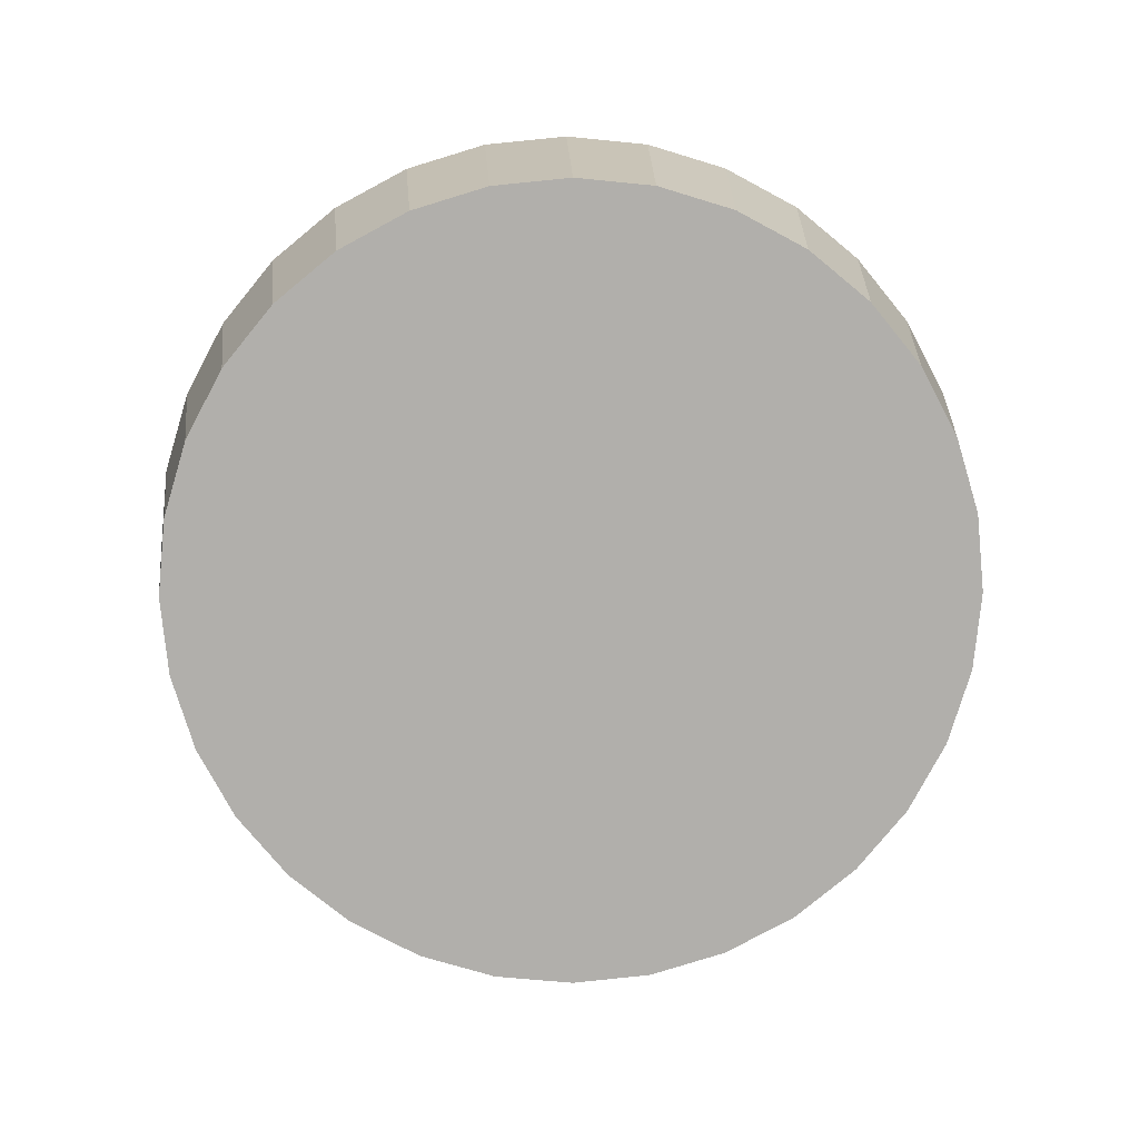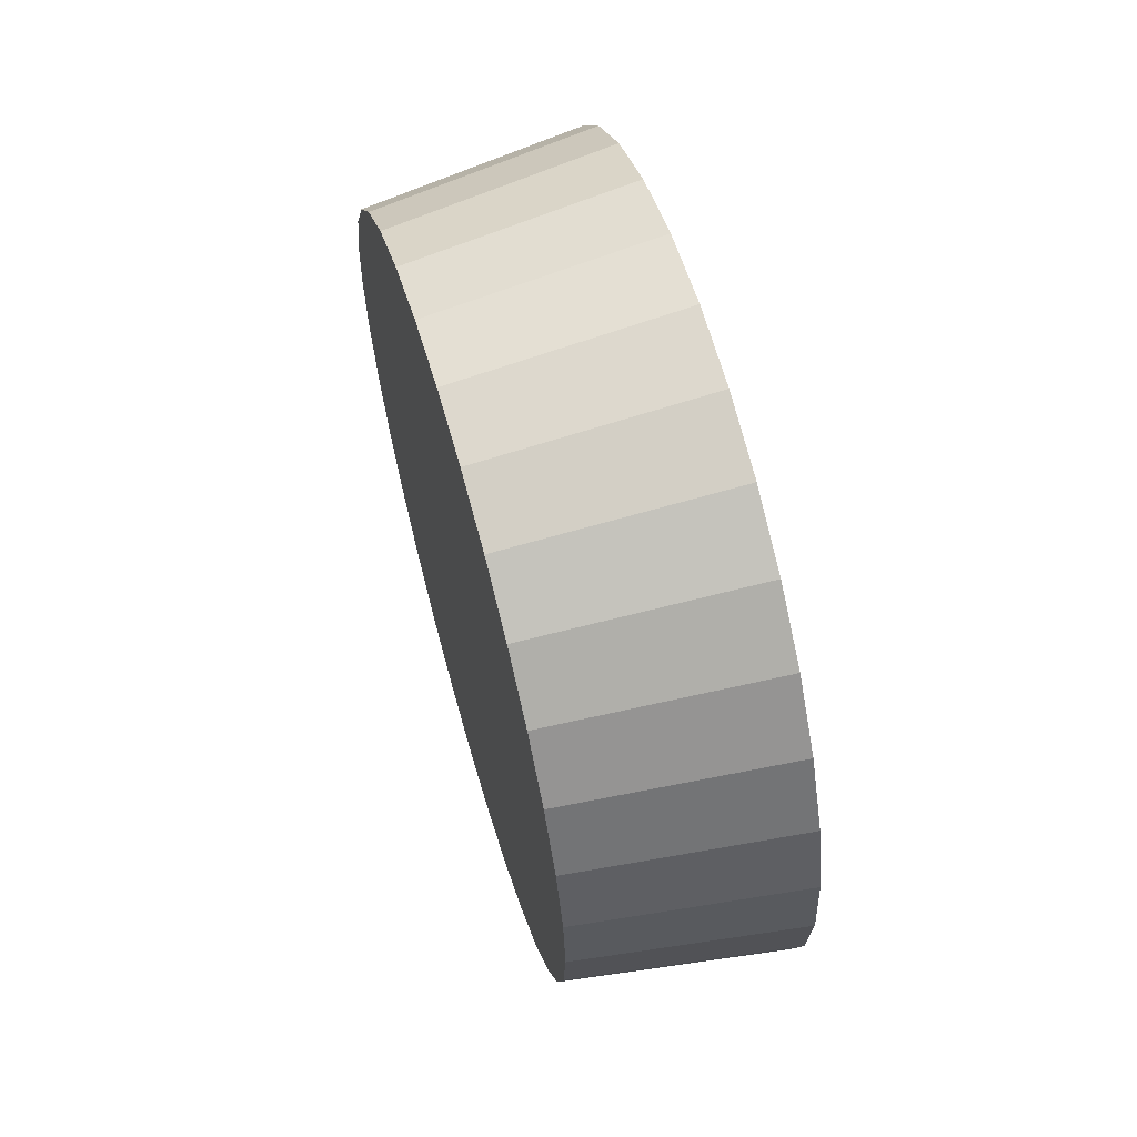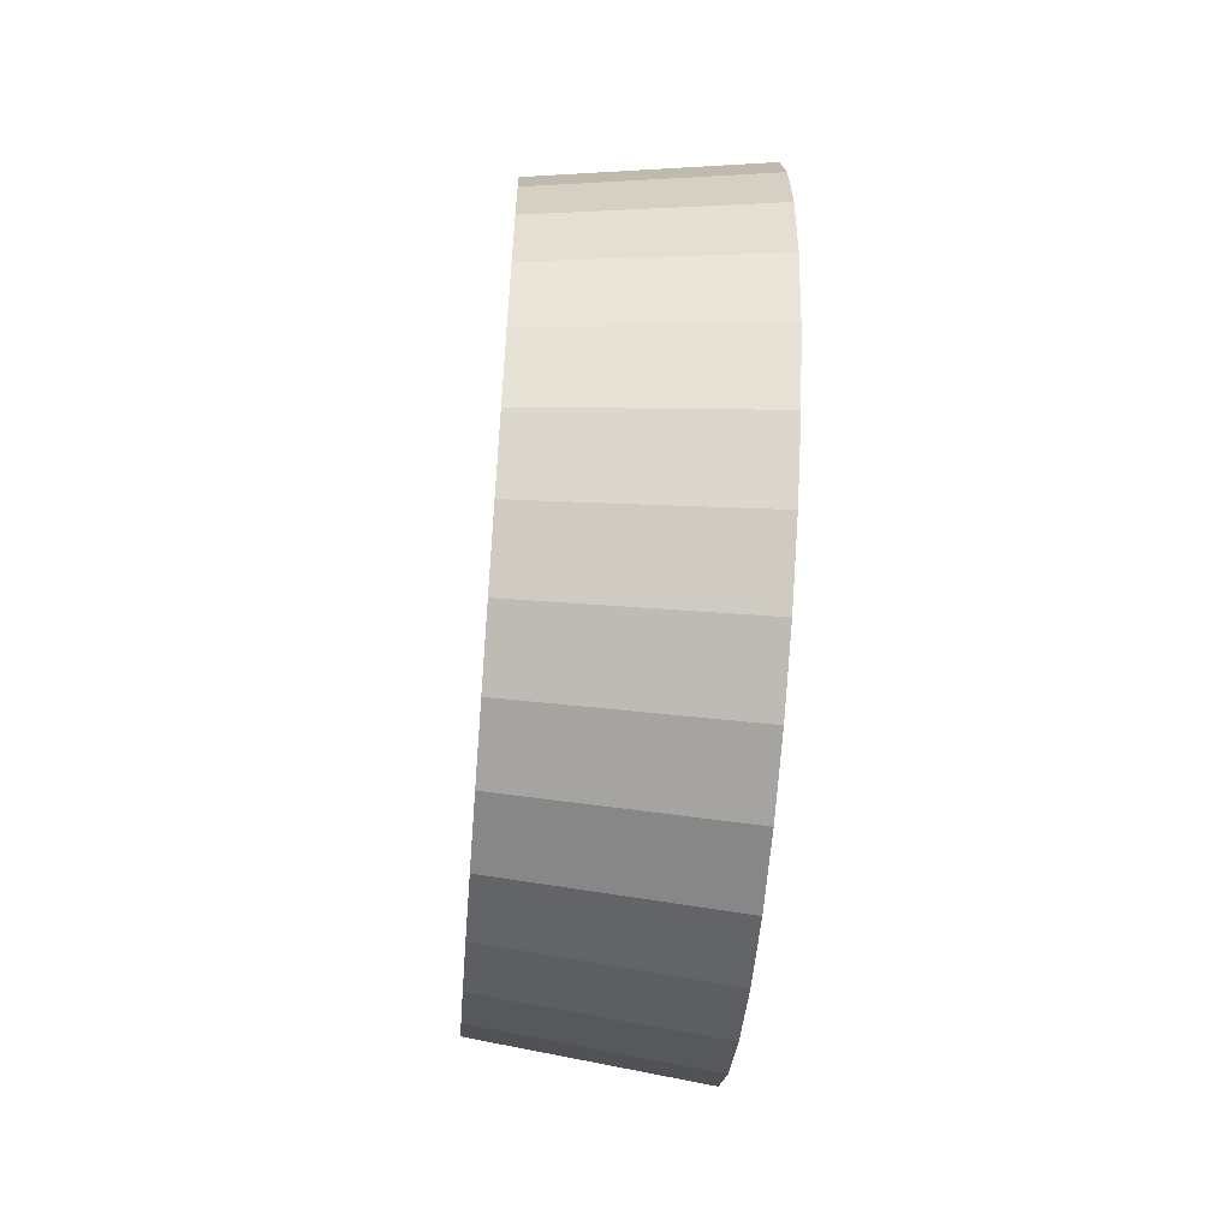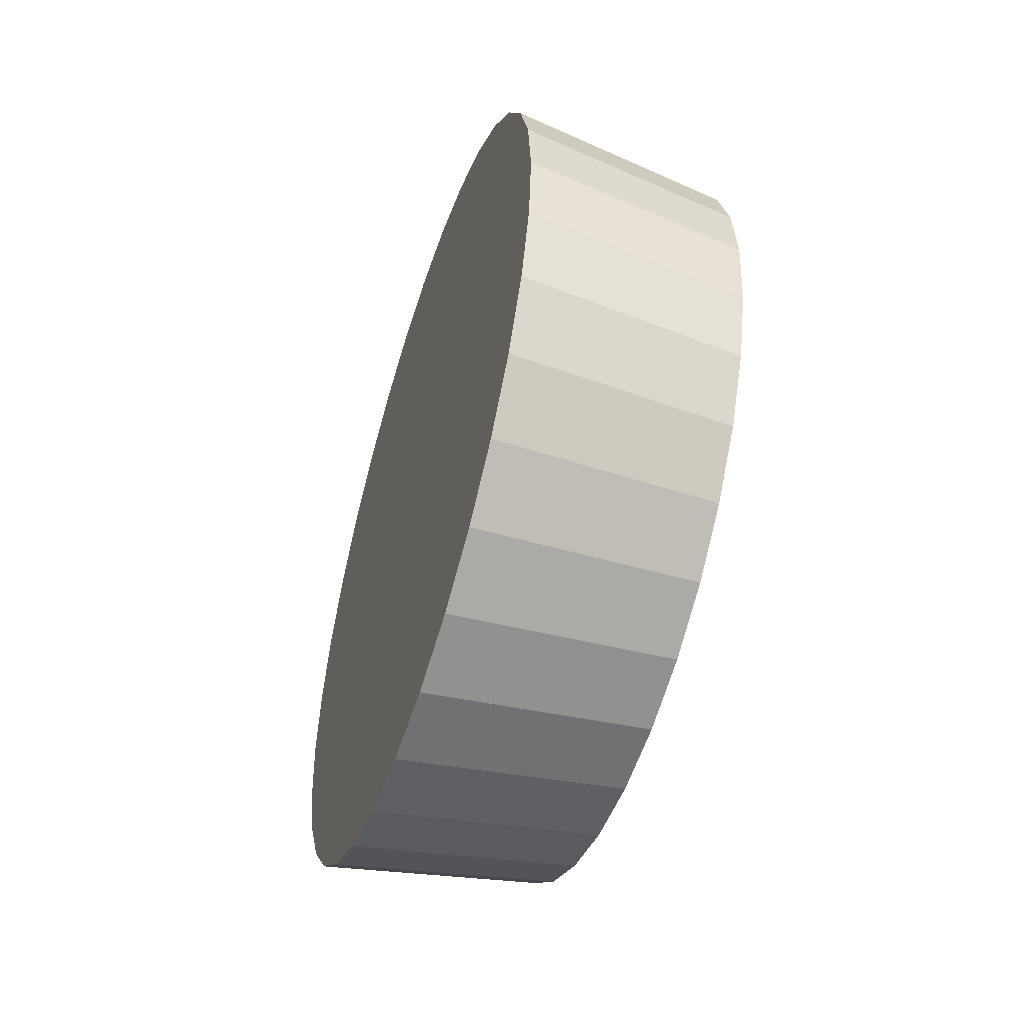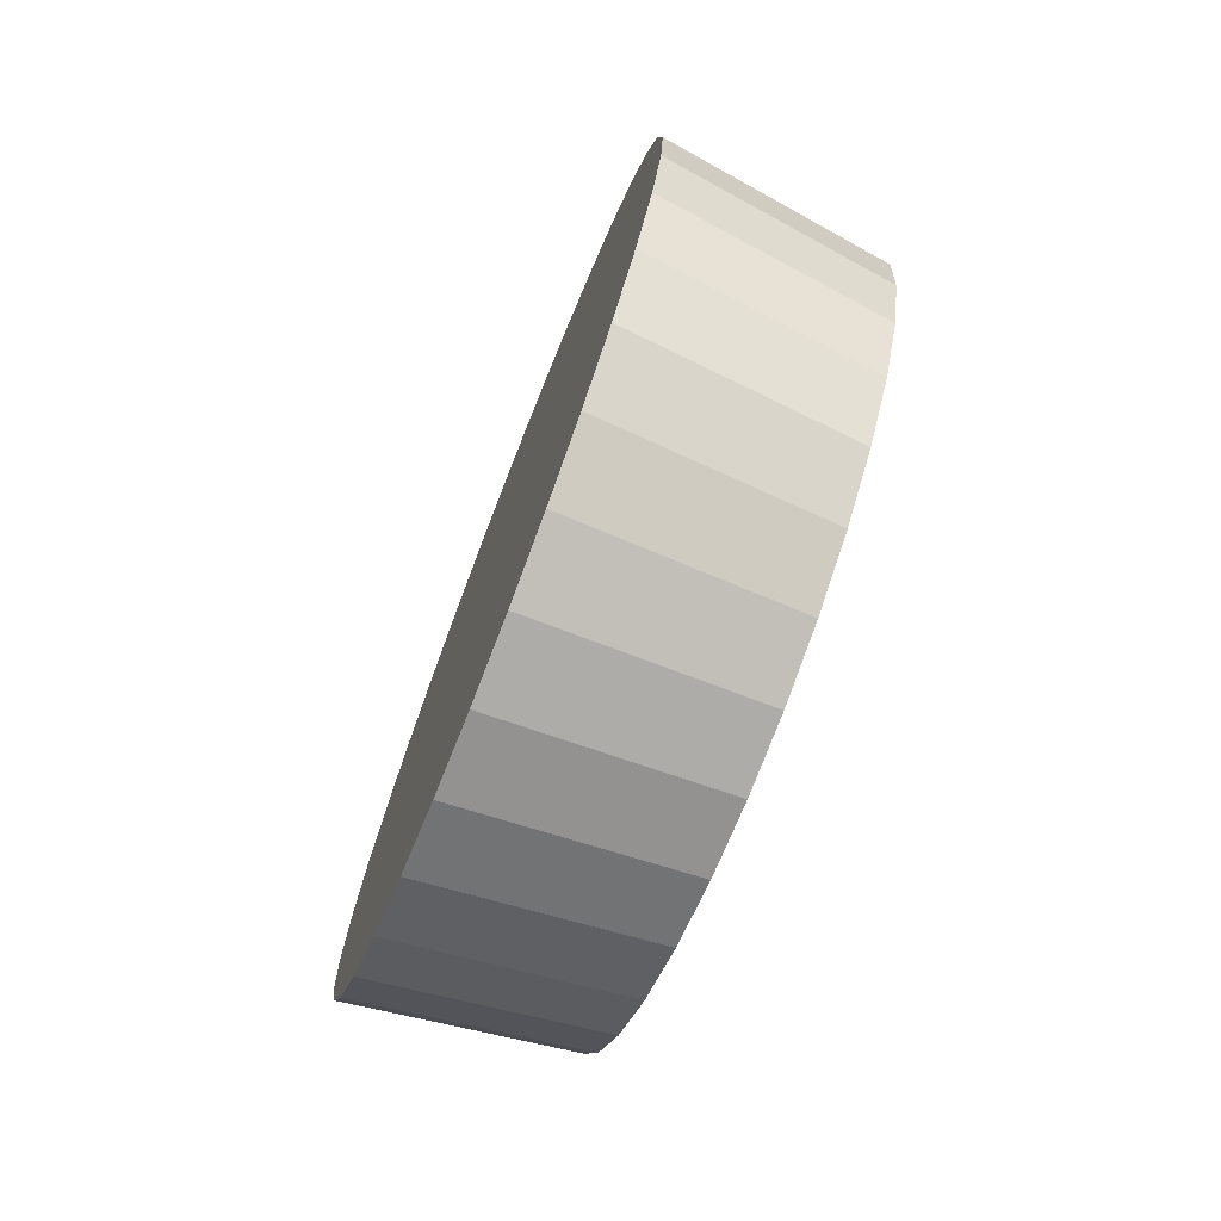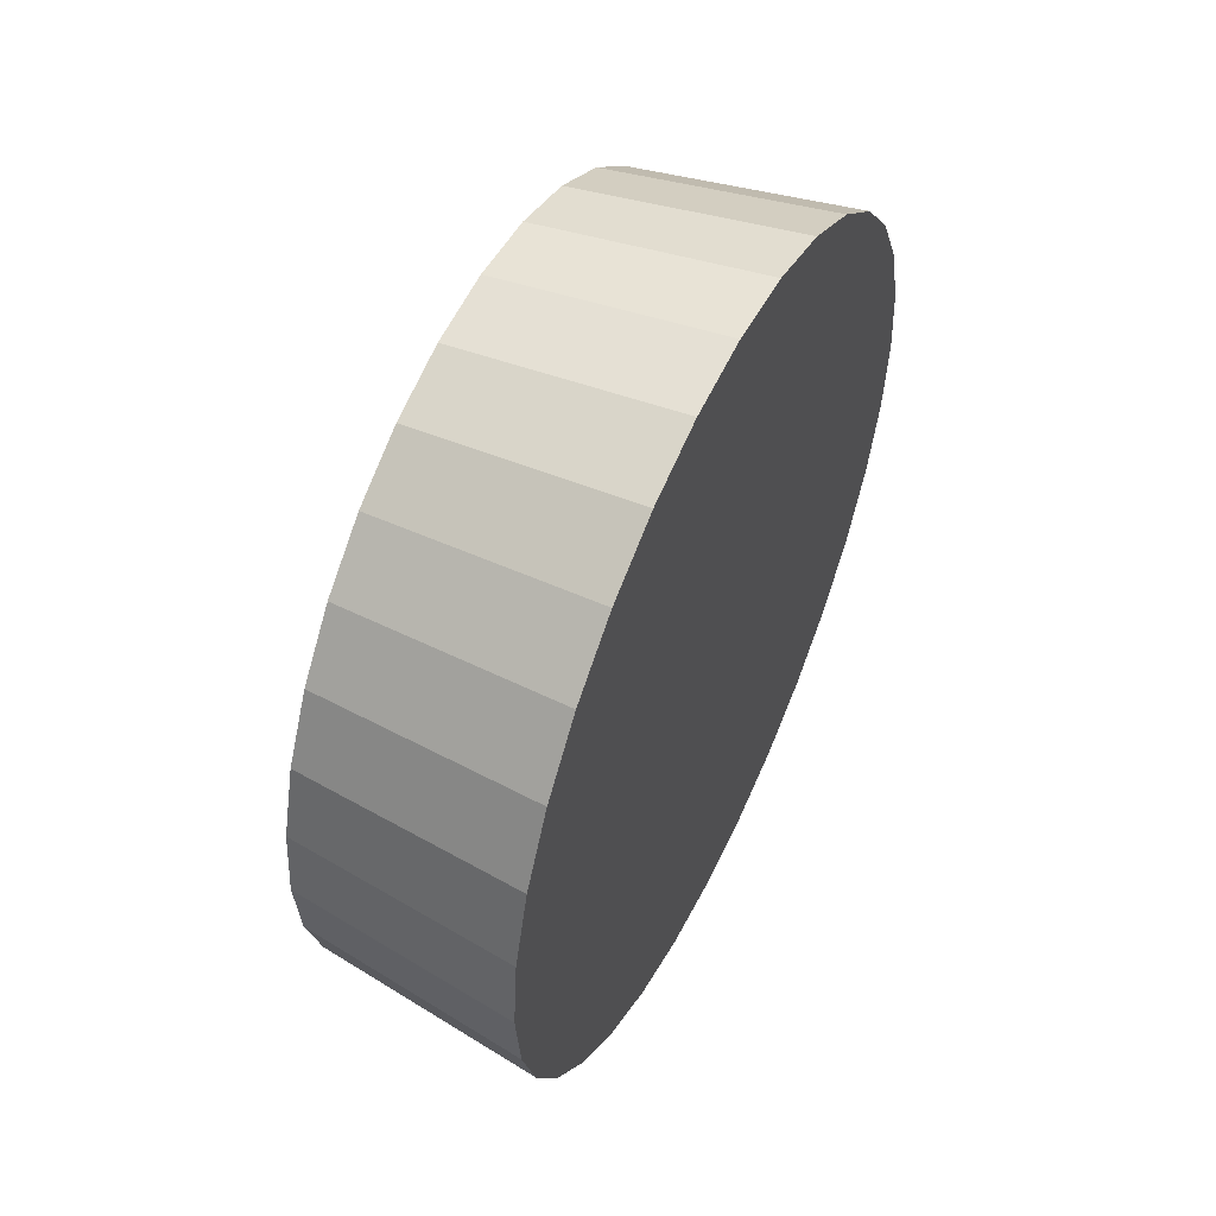
<metadata>
{"format":"obj","ext":"obj","renderer":"f3d","projection":"perspective","resolution":1024,"background":"white","views":[{"elev":12.1,"azim":-91.6,"up":"+Z"},{"elev":62.4,"azim":-16.1,"up":"+Z"},{"elev":-57.2,"azim":-4.6,"up":"+Z"},{"elev":-51.8,"azim":162.2,"up":"+Z"},{"elev":-74.0,"azim":158.6,"up":"+Y"},{"elev":53.3,"azim":25.6,"up":"+Y"}]}
</metadata>
<code>
o Cylinder_Cylinder.001
v 0.9783 -1e-06 -90.71
v 54.64 7e-06 -97.73
v 0.9783 -17.7 -88.97
v 54.64 -19.07 -95.86
v 0.9783 -34.71 -83.81
v 54.64 -37.4 -90.29
v 0.9783 -50.4 -75.43
v 54.64 -54.3 -81.26
v 0.9783 -64.14 -64.14
v 54.64 -69.11 -69.11
v 0.9783 -75.43 -50.4
v 54.64 -81.26 -54.3
v 0.9783 -83.81 -34.71
v 54.64 -90.29 -37.4
v 0.9783 -88.97 -17.7
v 54.64 -95.86 -19.07
v 0.9783 -90.71 4e-06
v 54.64 -97.73 5e-06
v 0.9783 -88.97 17.7
v 54.64 -95.86 19.07
v 0.9783 -83.81 34.71
v 54.64 -90.29 37.4
v 0.9783 -75.43 50.4
v 54.64 -81.26 54.3
v 0.9783 -64.14 64.14
v 54.64 -69.11 69.11
v 0.9783 -50.4 75.43
v 54.64 -54.3 81.26
v 0.9783 -34.71 83.81
v 54.64 -37.4 90.29
v 0.9783 -17.7 88.97
v 54.64 -19.07 95.86
v 0.9783 2.9e-05 90.71
v 54.64 3.9e-05 97.73
v 0.9783 17.7 88.97
v 54.64 19.07 95.86
v 0.9783 34.71 83.81
v 54.64 37.4 90.29
v 0.9783 50.4 75.43
v 54.64 54.3 81.26
v 0.9783 64.14 64.14
v 54.64 69.11 69.11
v 0.9783 75.43 50.4
v 54.64 81.26 54.3
v 0.9783 83.81 34.71
v 54.64 90.29 37.4
v 0.9783 88.97 17.7
v 54.64 95.86 19.07
v 0.9783 90.71 -7.7e-05
v 54.64 97.73 -8.2e-05
v 0.9783 88.97 -17.7
v 54.64 95.86 -19.07
v 0.9783 83.81 -34.71
v 54.64 90.29 -37.4
v 0.9783 75.43 -50.4
v 54.64 81.26 -54.3
v 0.9783 64.14 -64.14
v 54.64 69.11 -69.11
v 0.9783 50.4 -75.43
v 54.64 54.3 -81.26
v 0.9783 34.71 -83.81
v 54.64 37.4 -90.29
v 0.9783 17.7 -88.97
v 54.64 19.07 -95.86
f 1 2 4 3
f 3 4 6 5
f 5 6 8 7
f 7 8 10 9
f 9 10 12 11
f 11 12 14 13
f 13 14 16 15
f 15 16 18 17
f 17 18 20 19
f 19 20 22 21
f 21 22 24 23
f 23 24 26 25
f 25 26 28 27
f 27 28 30 29
f 29 30 32 31
f 31 32 34 33
f 33 34 36 35
f 35 36 38 37
f 37 38 40 39
f 39 40 42 41
f 41 42 44 43
f 43 44 46 45
f 45 46 48 47
f 47 48 50 49
f 49 50 52 51
f 51 52 54 53
f 53 54 56 55
f 55 56 58 57
f 57 58 60 59
f 59 60 62 61
f 4 2 64 62 60 58 56 54 52 50 48 46 44 42 40 38 36 34 32 30 28 26 24 22 20 18 16 14 12 10 8 6
f 61 62 64 63
f 63 64 2 1
f 1 3 5 7 9 11 13 15 17 19 21 23 25 27 29 31 33 35 37 39 41 43 45 47 49 51 53 55 57 59 61 63

</code>
